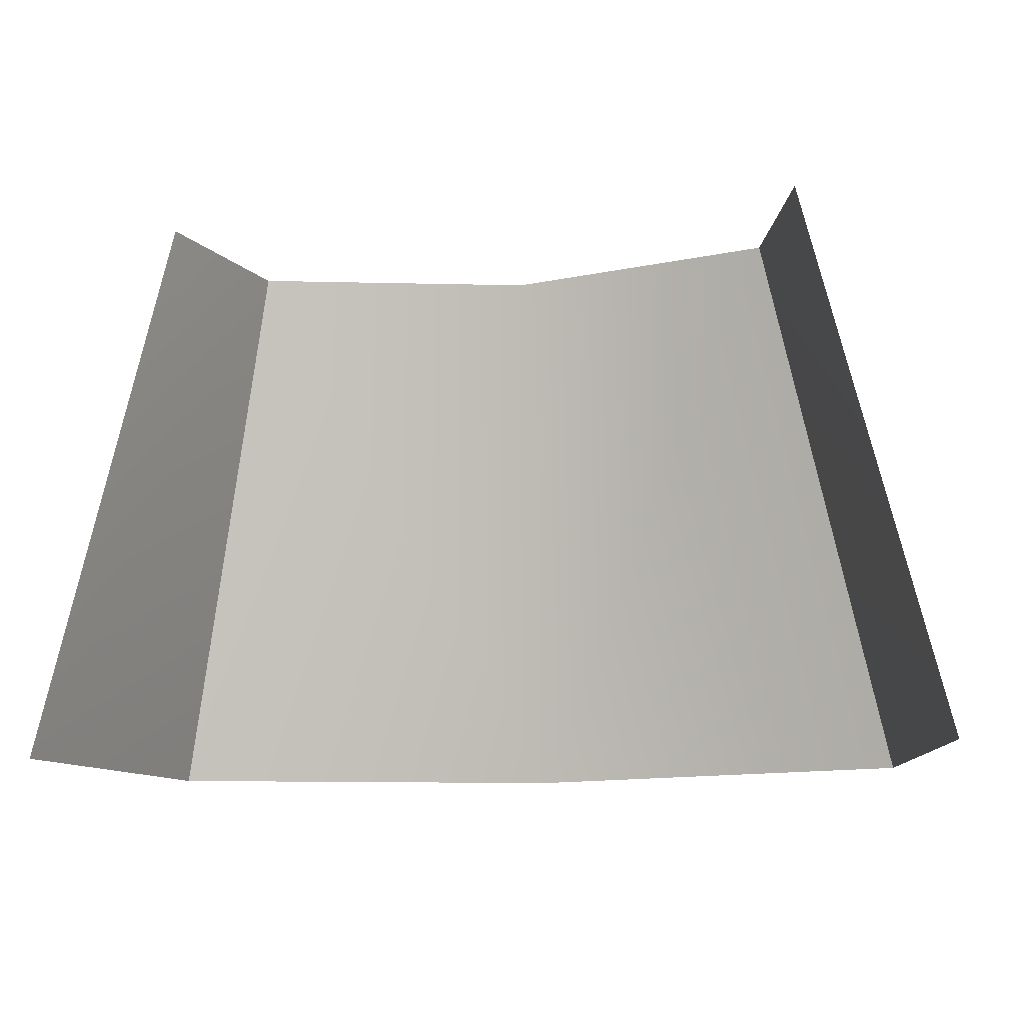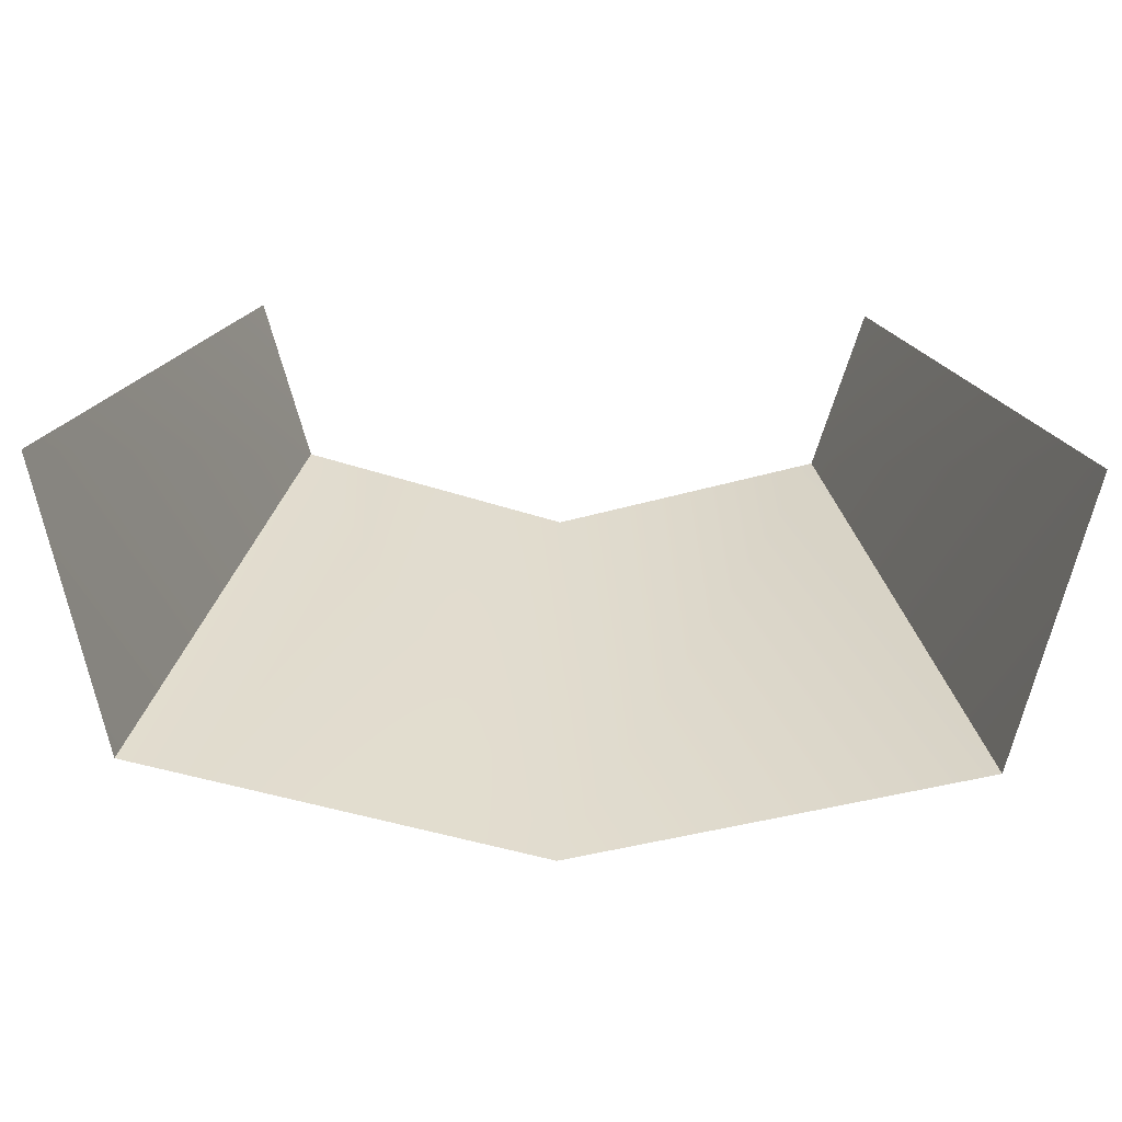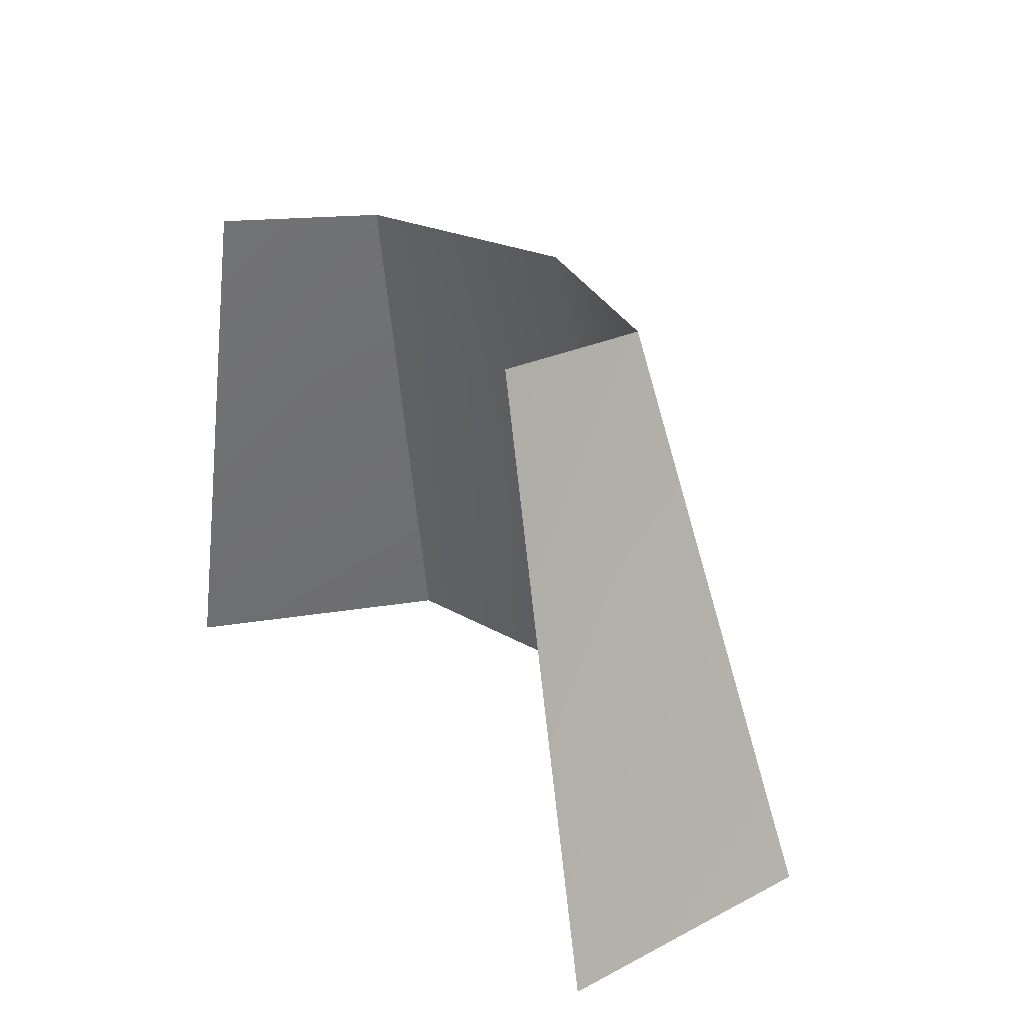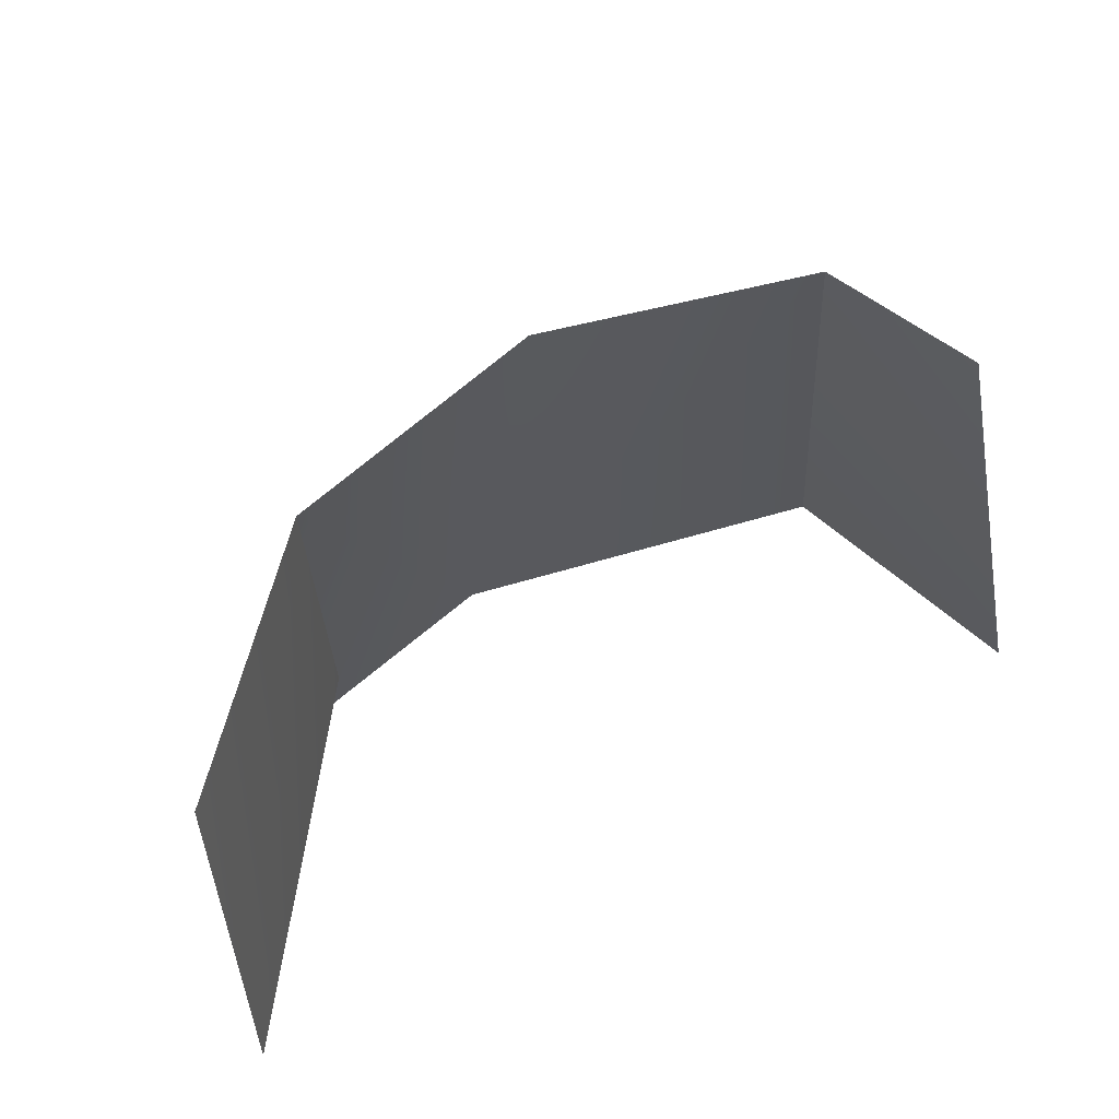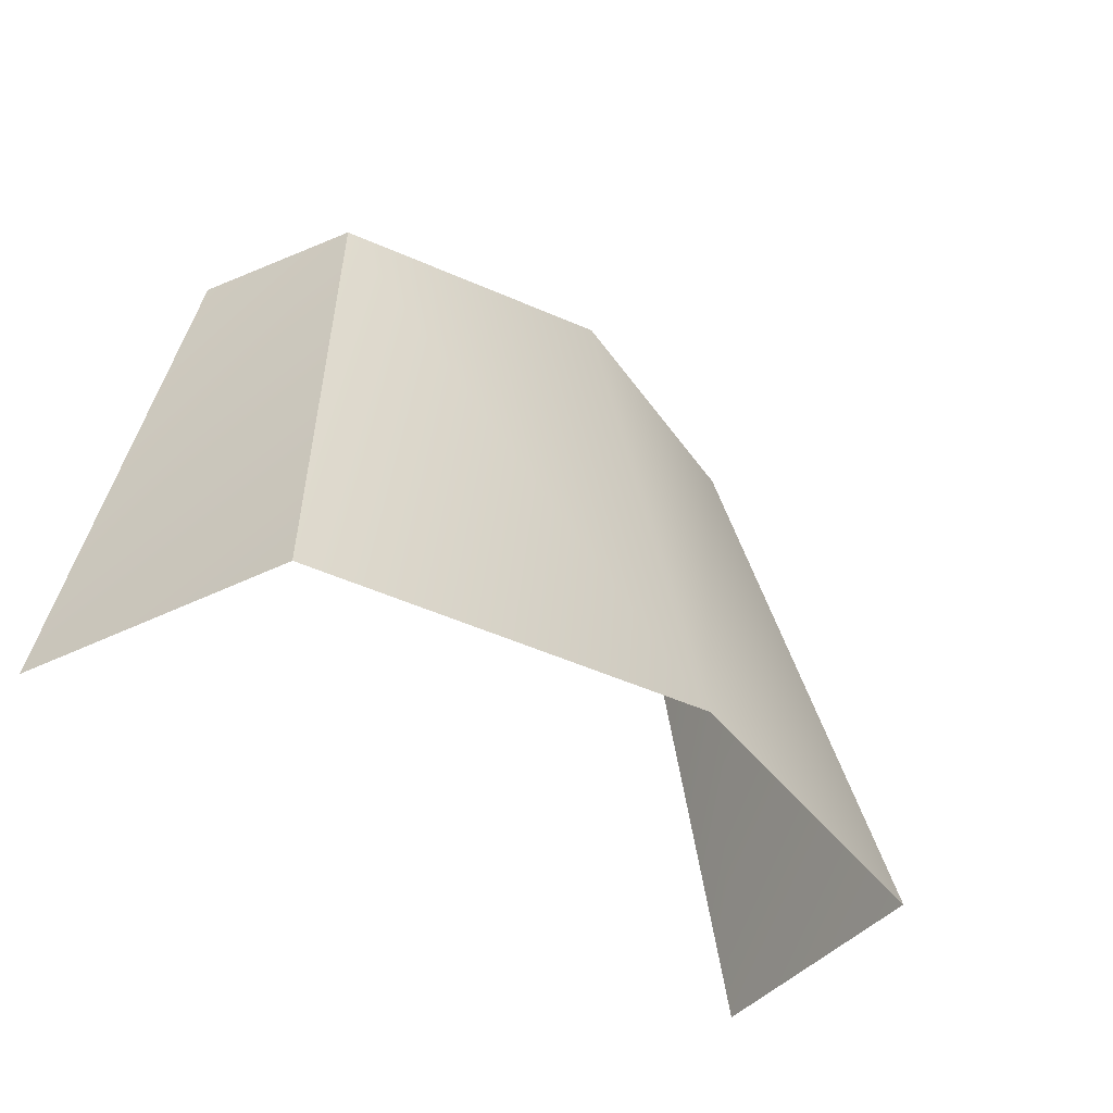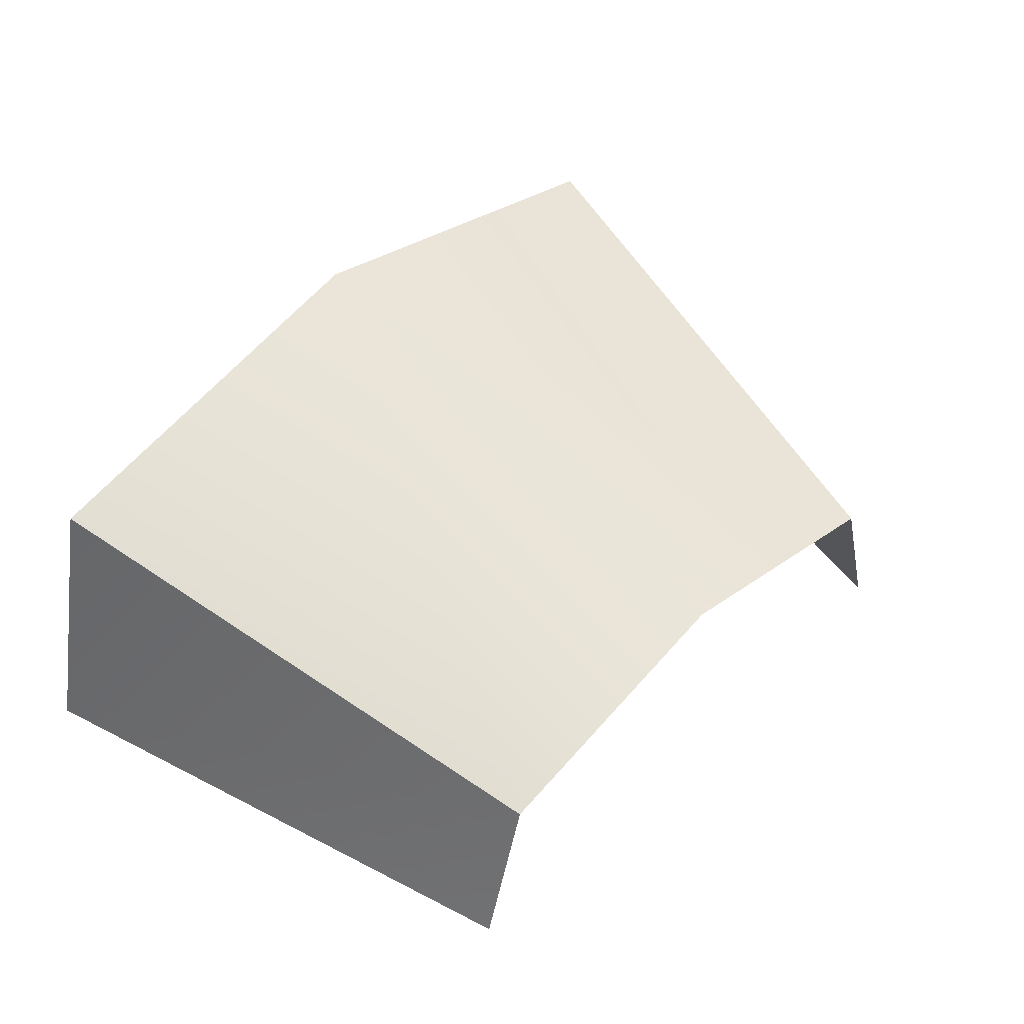
<metadata>
{"format":"obj","ext":"obj","renderer":"f3d","projection":"perspective","resolution":1024,"background":"white","views":[{"elev":-12.7,"azim":11.3,"up":"+Z"},{"elev":-70.5,"azim":-1.1,"up":"+Z"},{"elev":21.1,"azim":60.7,"up":"+Z"},{"elev":52.6,"azim":-31.7,"up":"+Z"},{"elev":-38.0,"azim":134.9,"up":"+Z"},{"elev":48.3,"azim":-46.3,"up":"+Y"}]}
</metadata>
<code>
o Cube.001_Cube.003
v 0.04541 0.04541 0.4227
v 0.05283 0.01262 0.4225
v 0.03183 0.03183 0.4861
v 0.03741 0.01262 0.4863
v -0.04541 0.04541 0.4227
v -0.05283 0.01262 0.4225
v -0.03183 0.03183 0.4861
v -0.03741 0.01262 0.4863
v 0 0.05616 0.4226
v 0 0.0404 0.4862
f 9 3 1
f 2 3 4
f 7 9 5
f 6 7 5
f 9 10 3
f 2 1 3
f 7 10 9
f 6 8 7

</code>
